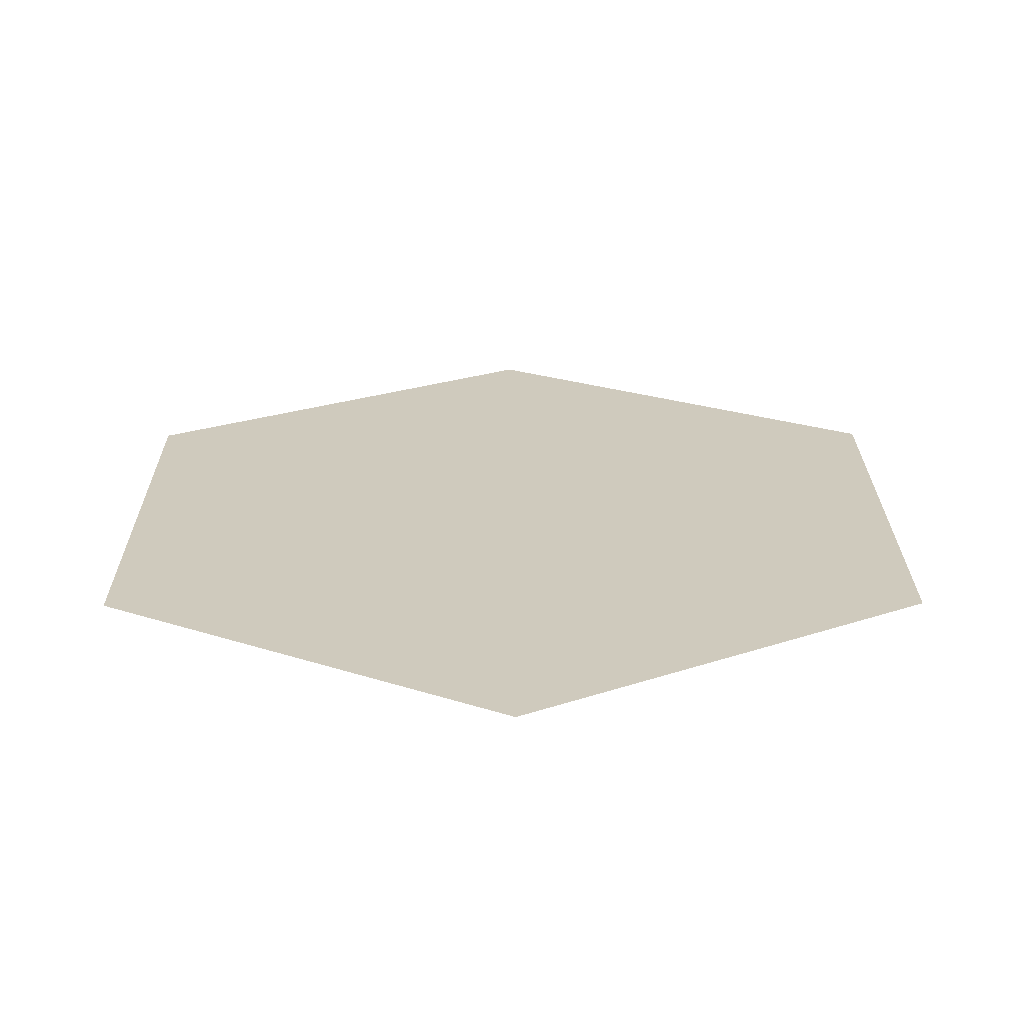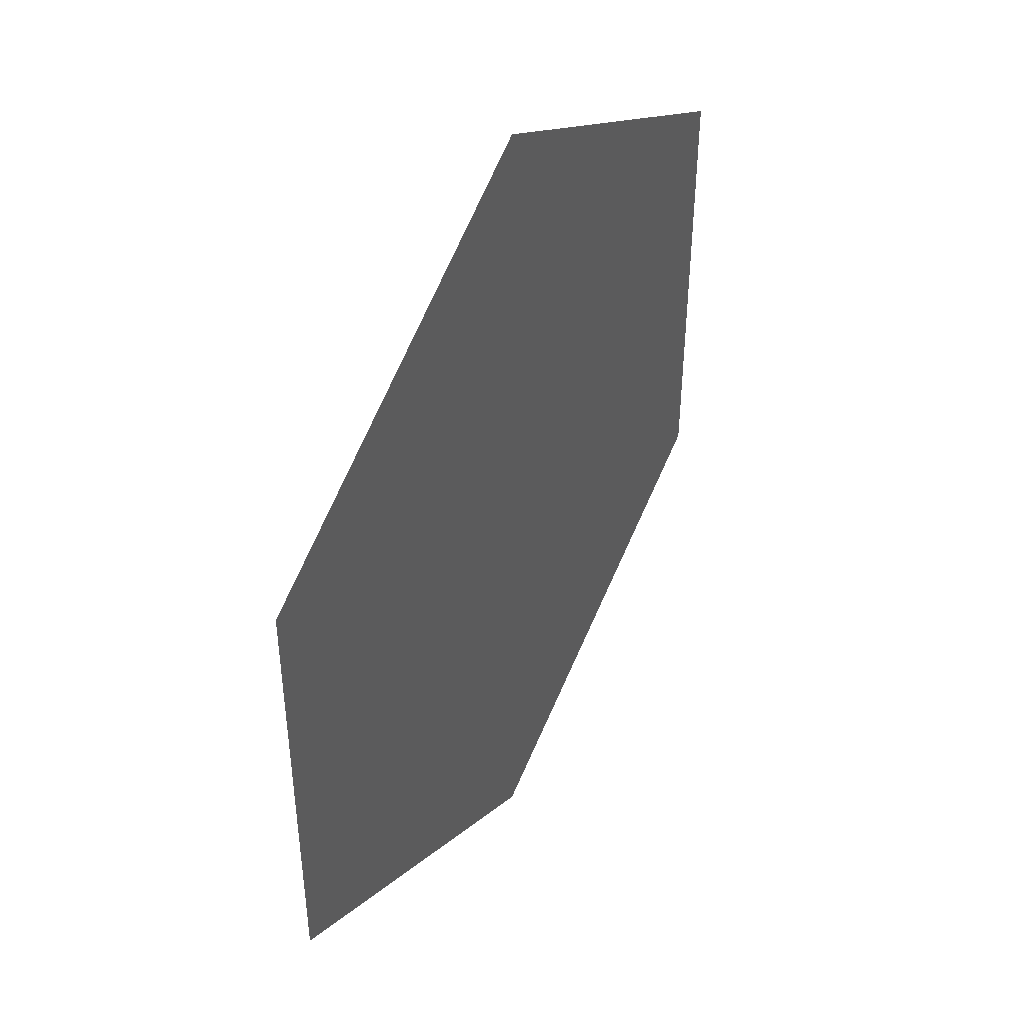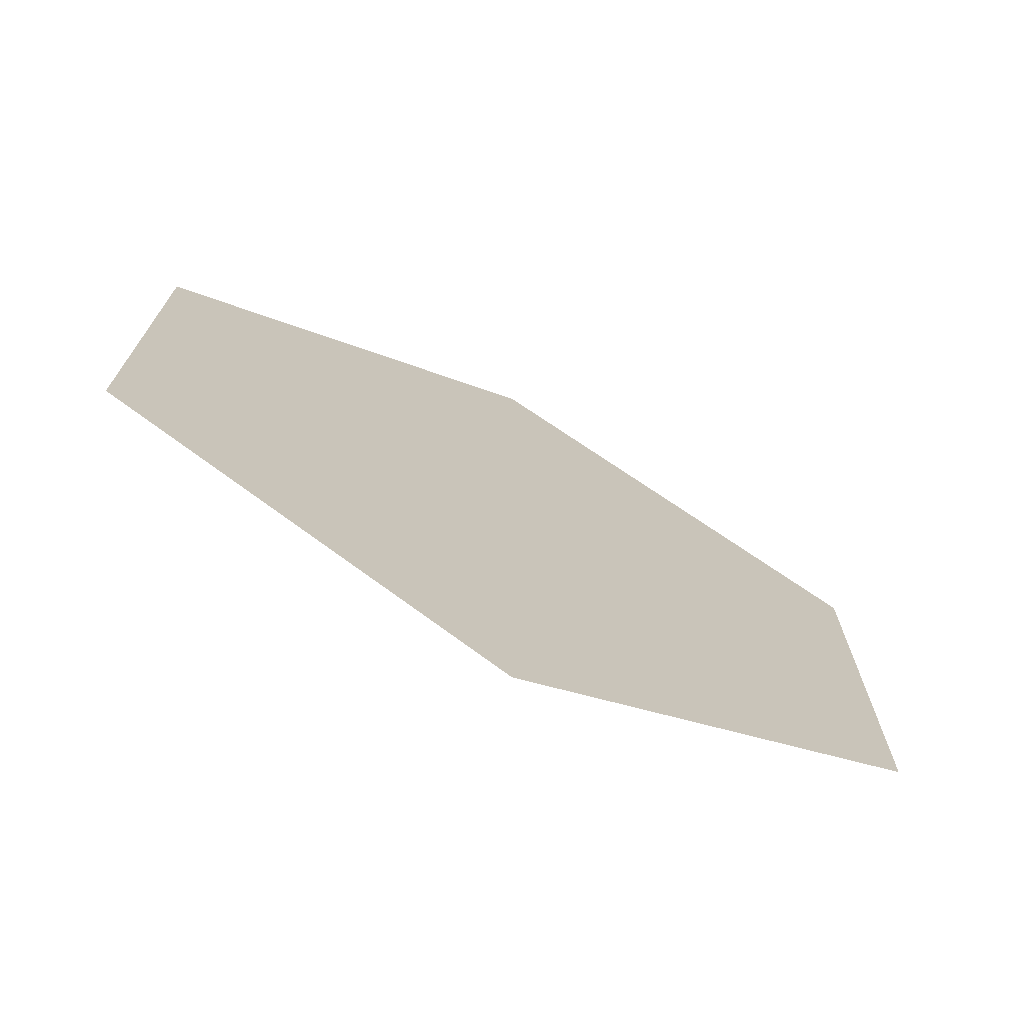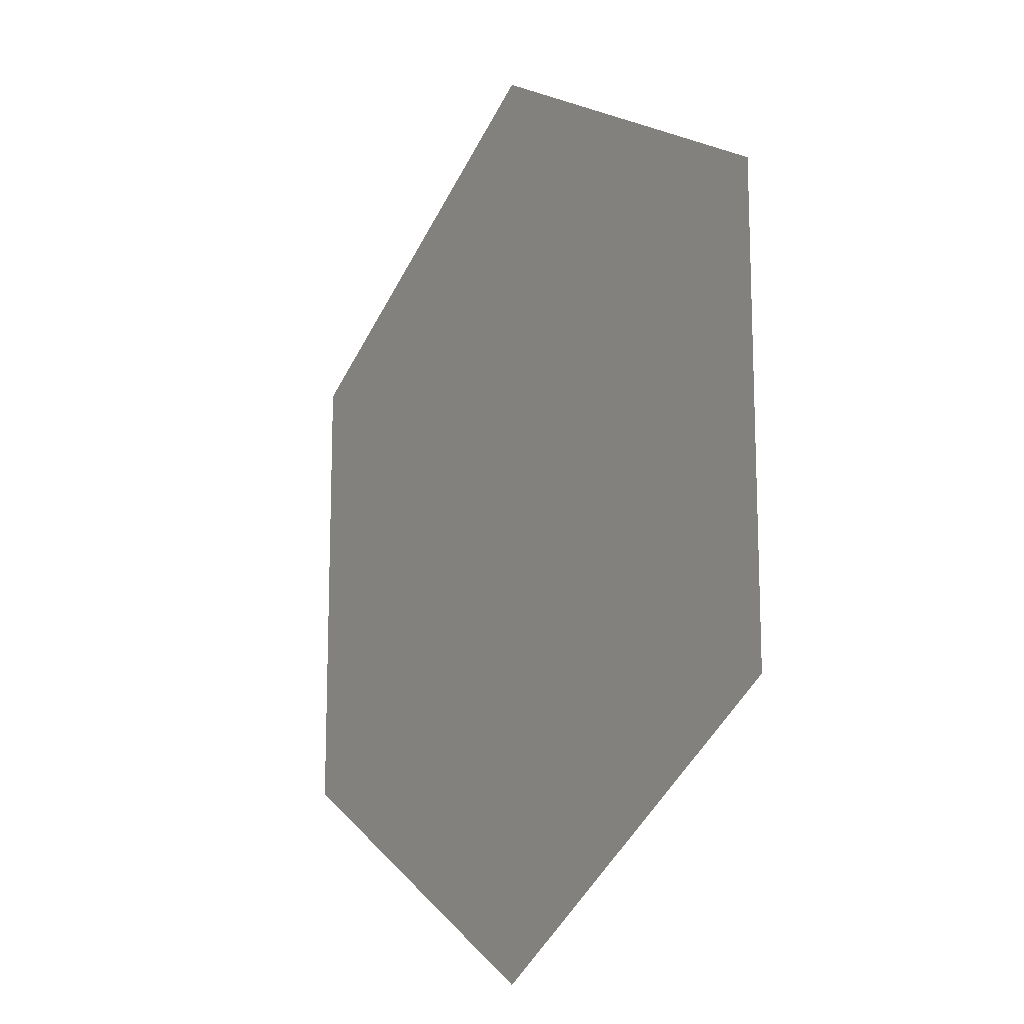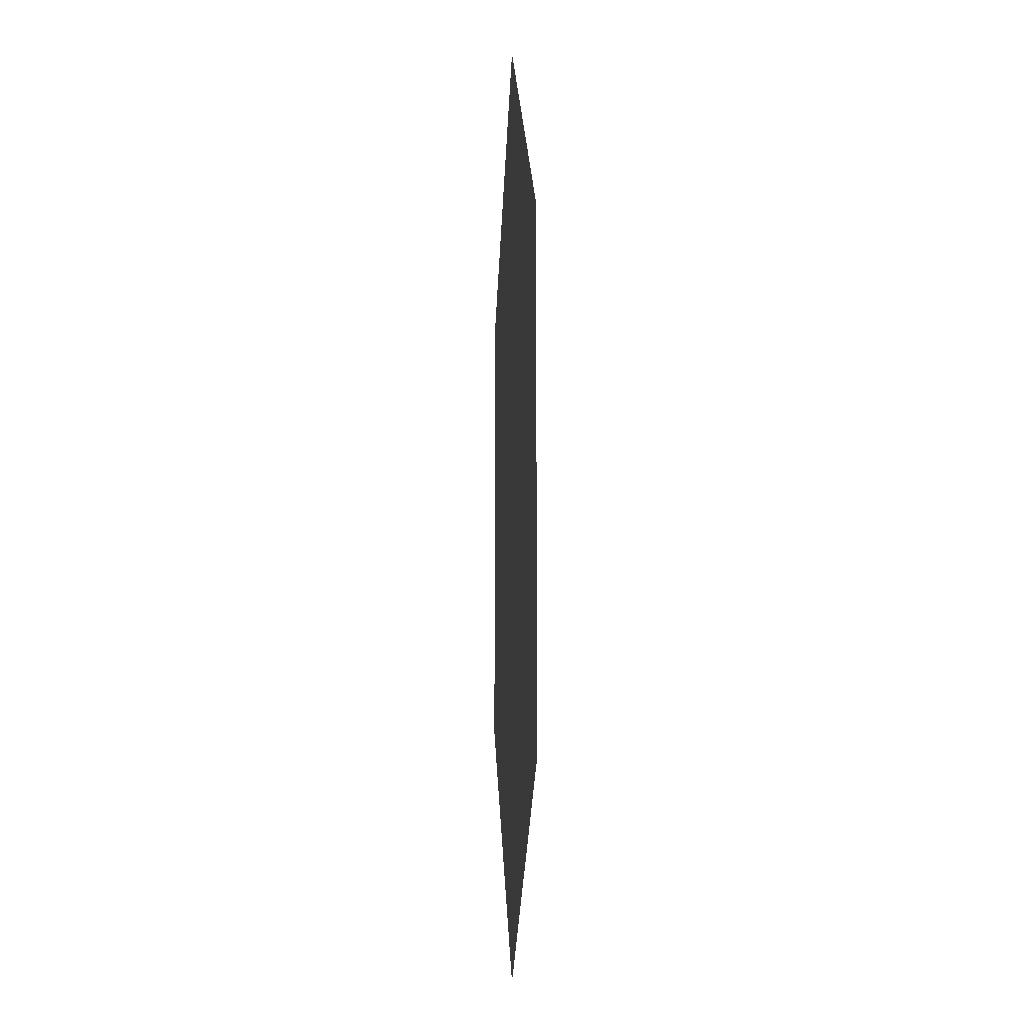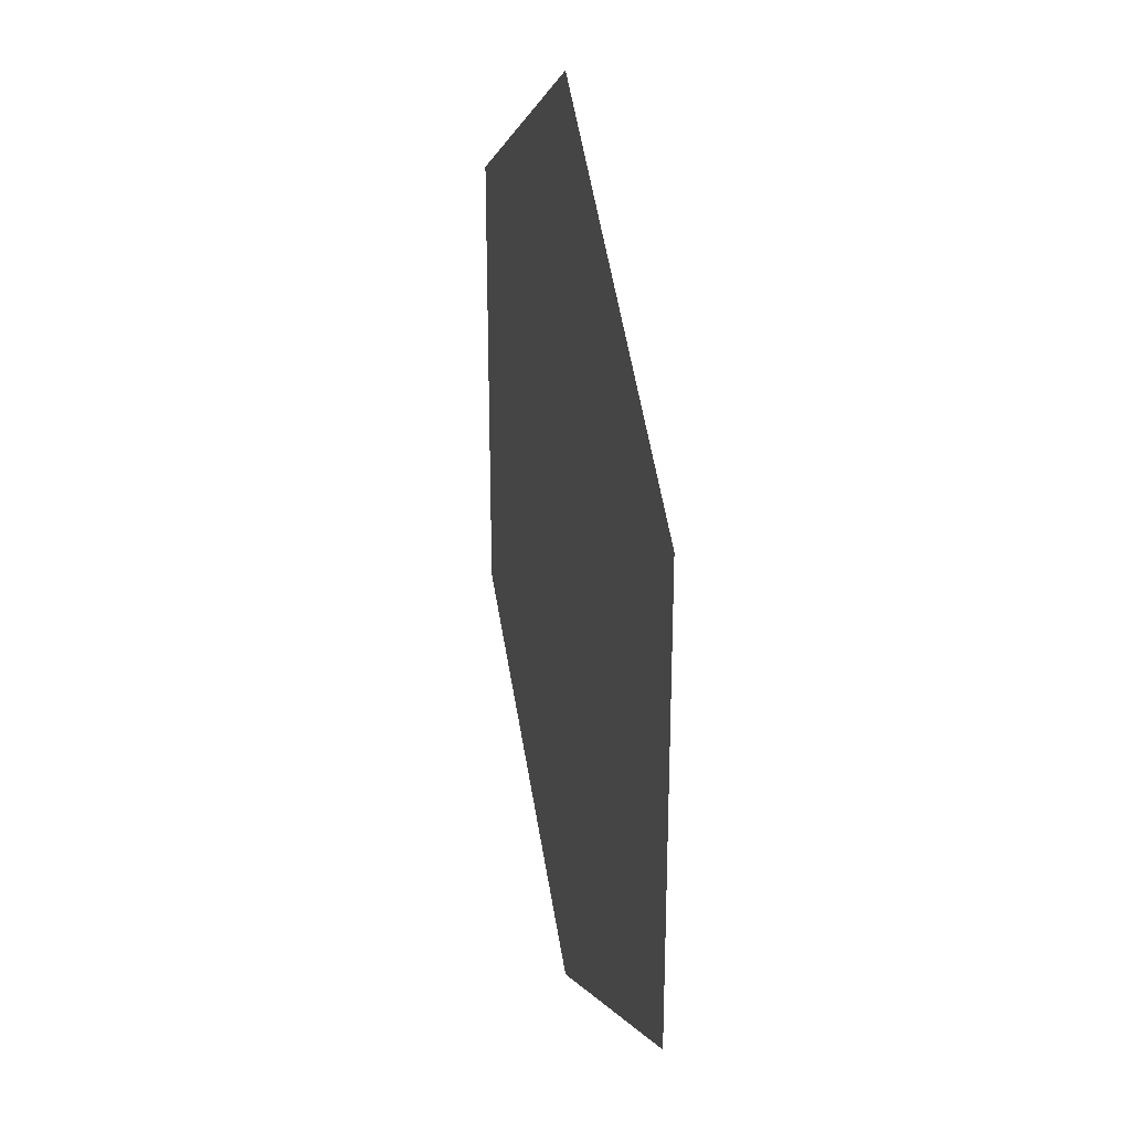
<metadata>
{"format":"obj","ext":"obj","renderer":"f3d","projection":"perspective","resolution":1024,"background":"white","views":[{"elev":23.0,"azim":59.6,"up":"+Y"},{"elev":45.7,"azim":-61.0,"up":"+Z"},{"elev":-73.2,"azim":153.1,"up":"+Z"},{"elev":-15.1,"azim":58.8,"up":"+Z"},{"elev":-3.7,"azim":-92.9,"up":"+Z"},{"elev":29.3,"azim":78.6,"up":"+Z"}]}
</metadata>
<code>
v 2.606 0 -1.505
v 1e-06 0 -3.01
v 0 0 0
v -2.606 0 -1.505
v -2.606 0 1.505
v 0 0 3.01
v 2.606 0 1.505
f 1 2 3
f 2 4 3
f 4 5 3
f 5 6 3
f 6 7 3
f 7 1 3

</code>
